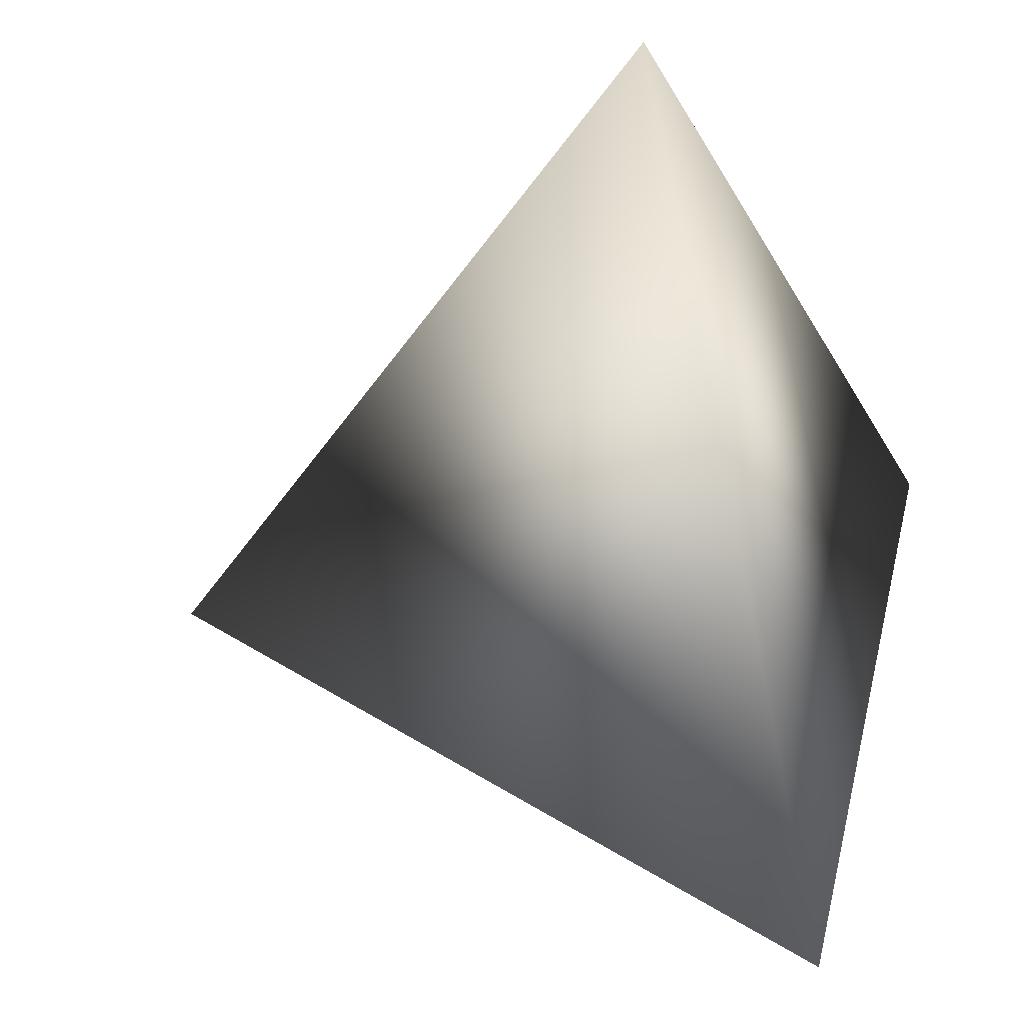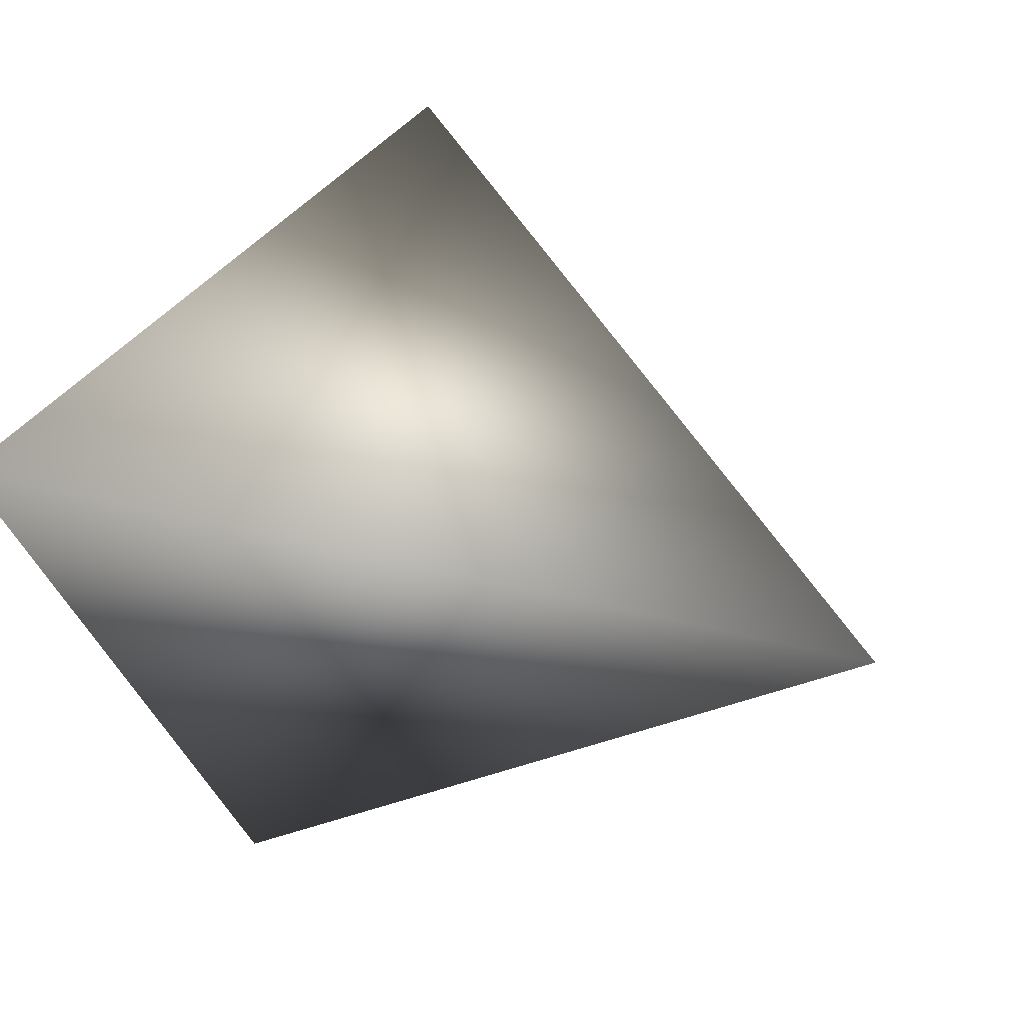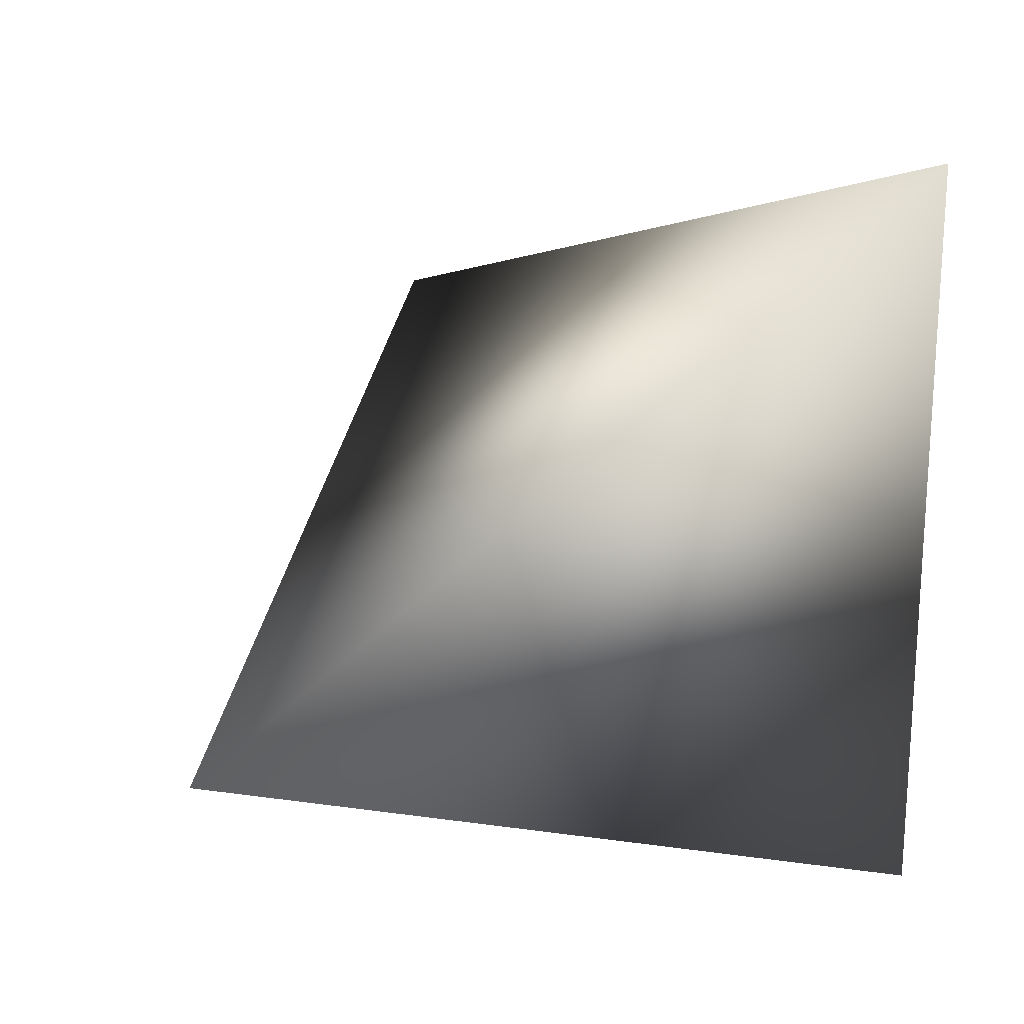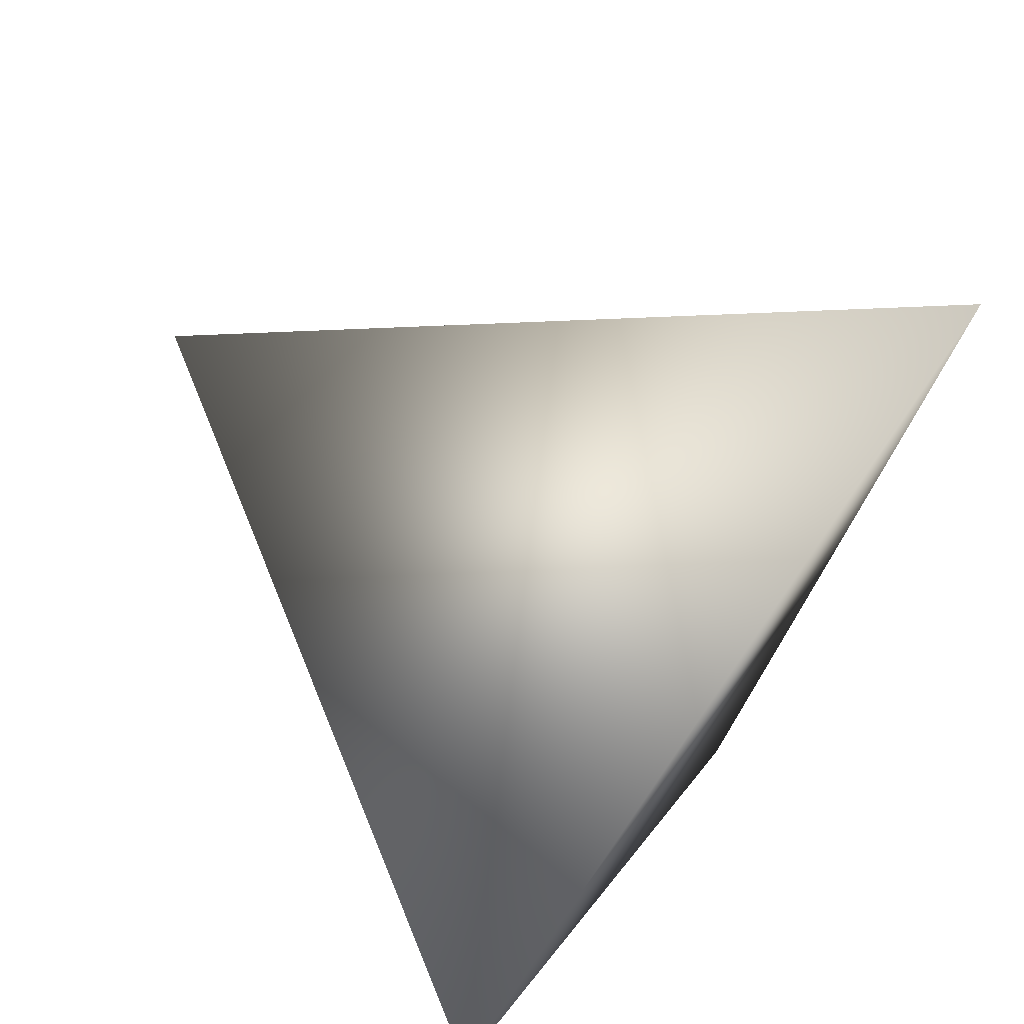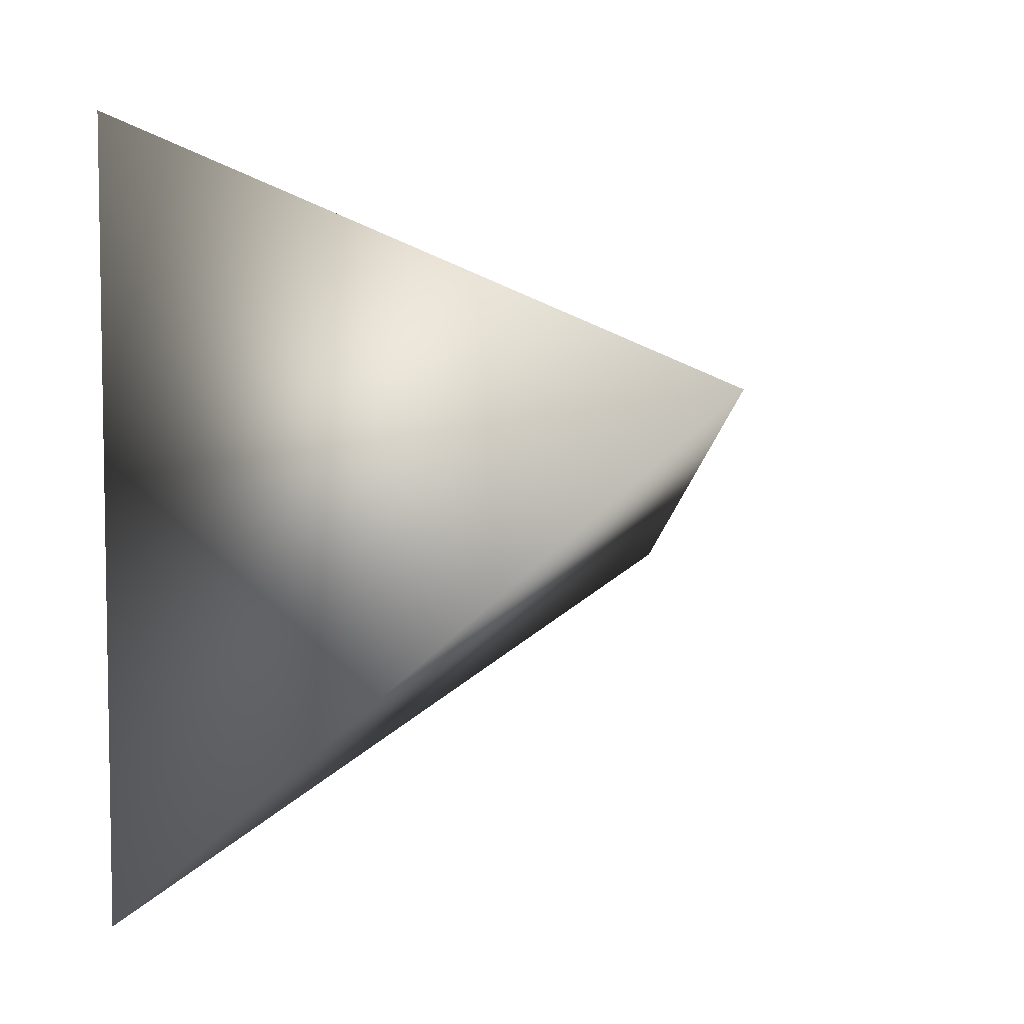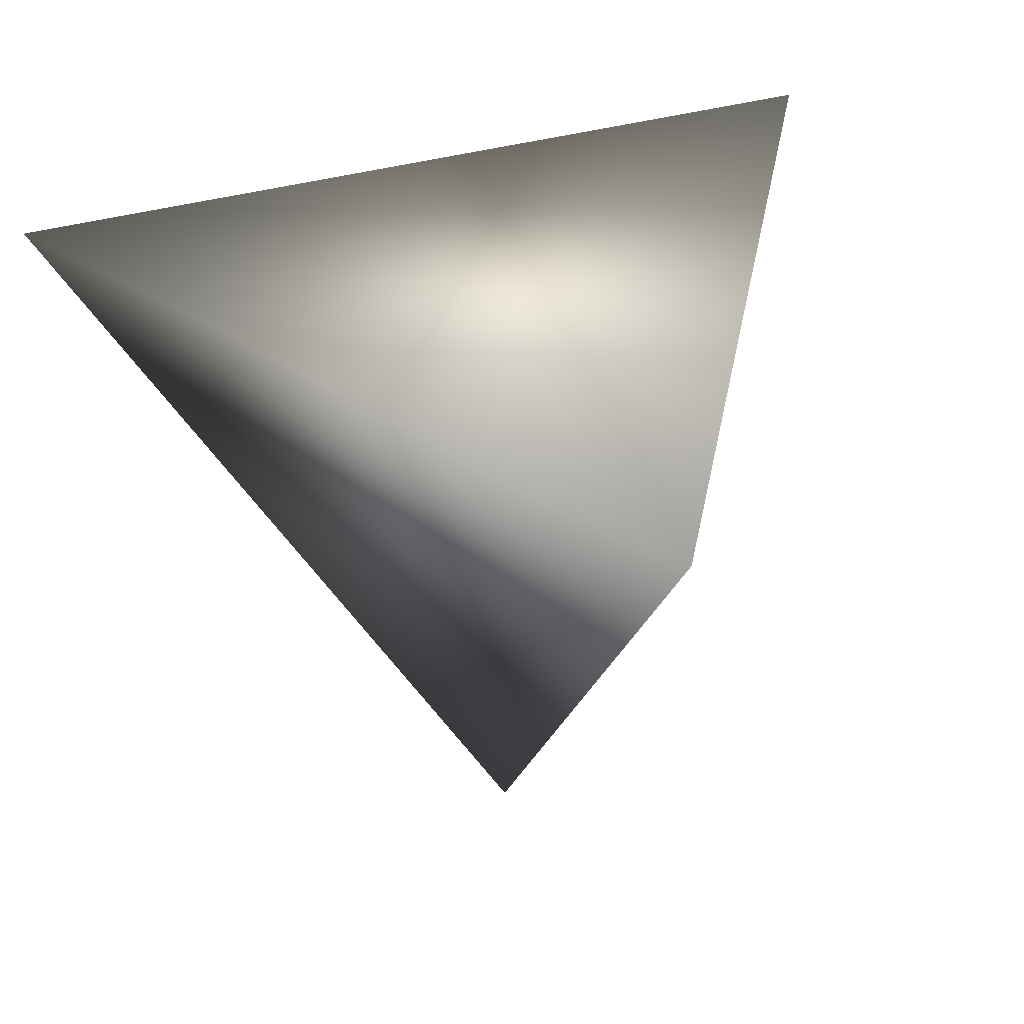
<metadata>
{"format":"obj","ext":"obj","renderer":"f3d","projection":"perspective","resolution":1024,"background":"white","views":[{"elev":-73.1,"azim":114.5,"up":"+Z"},{"elev":76.3,"azim":-62.3,"up":"+Z"},{"elev":16.9,"azim":162.6,"up":"+Z"},{"elev":-75.1,"azim":66.5,"up":"+Z"},{"elev":9.0,"azim":-32.5,"up":"+Z"},{"elev":-75.7,"azim":-73.3,"up":"+Y"}]}
</metadata>
<code>
v -1.651 3.614 0.4614
v -1.745 3.886 0.5459
v -1.787 3.794 0.2636
v -1.511 3.86 0.3603
f 1 3 4
f 1 2 3
f 4 2 1
f 3 2 4

</code>
